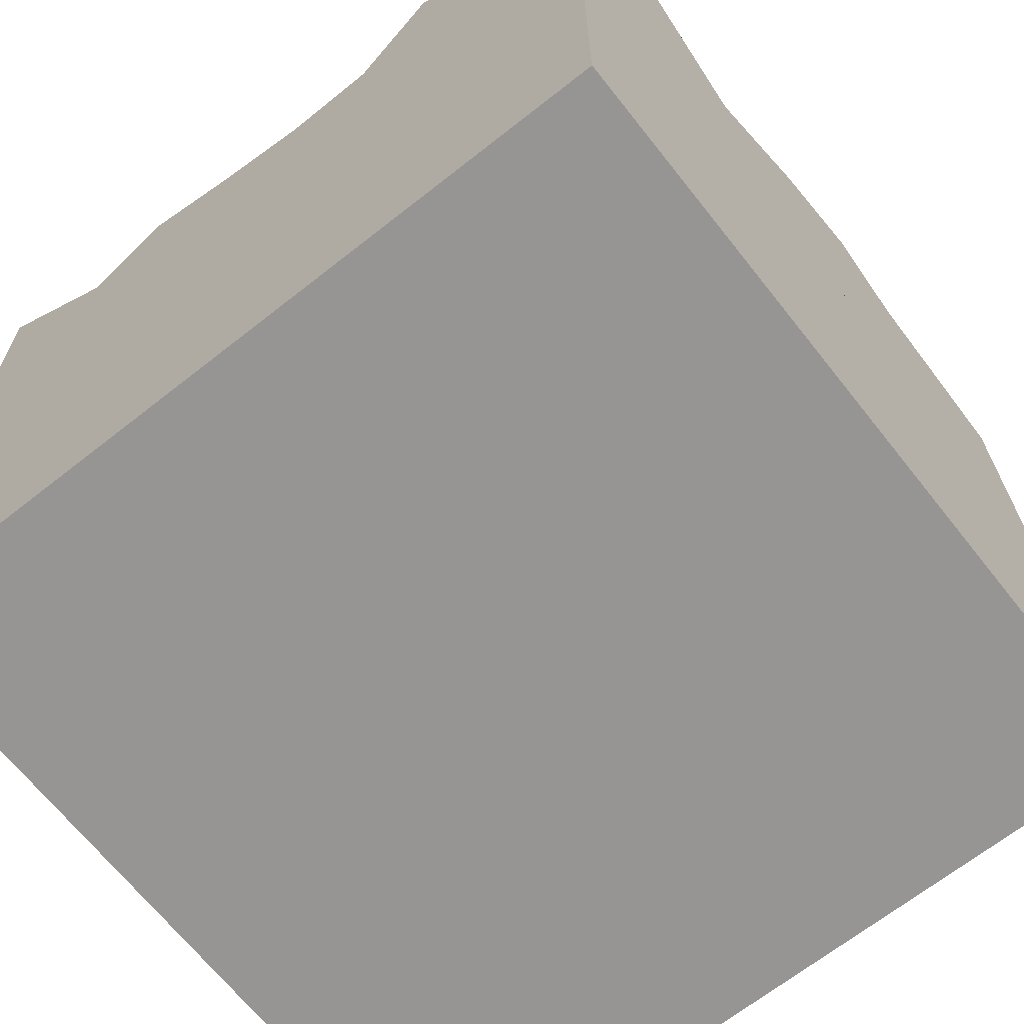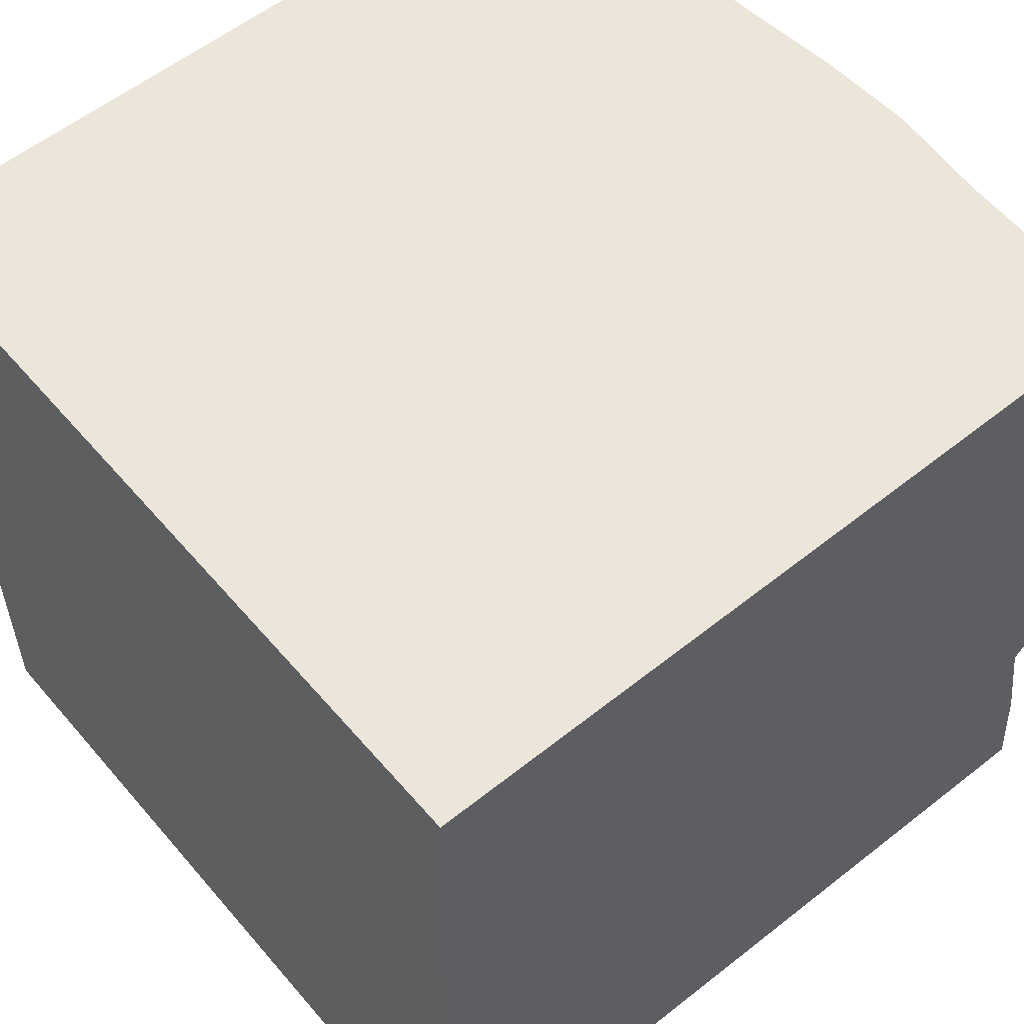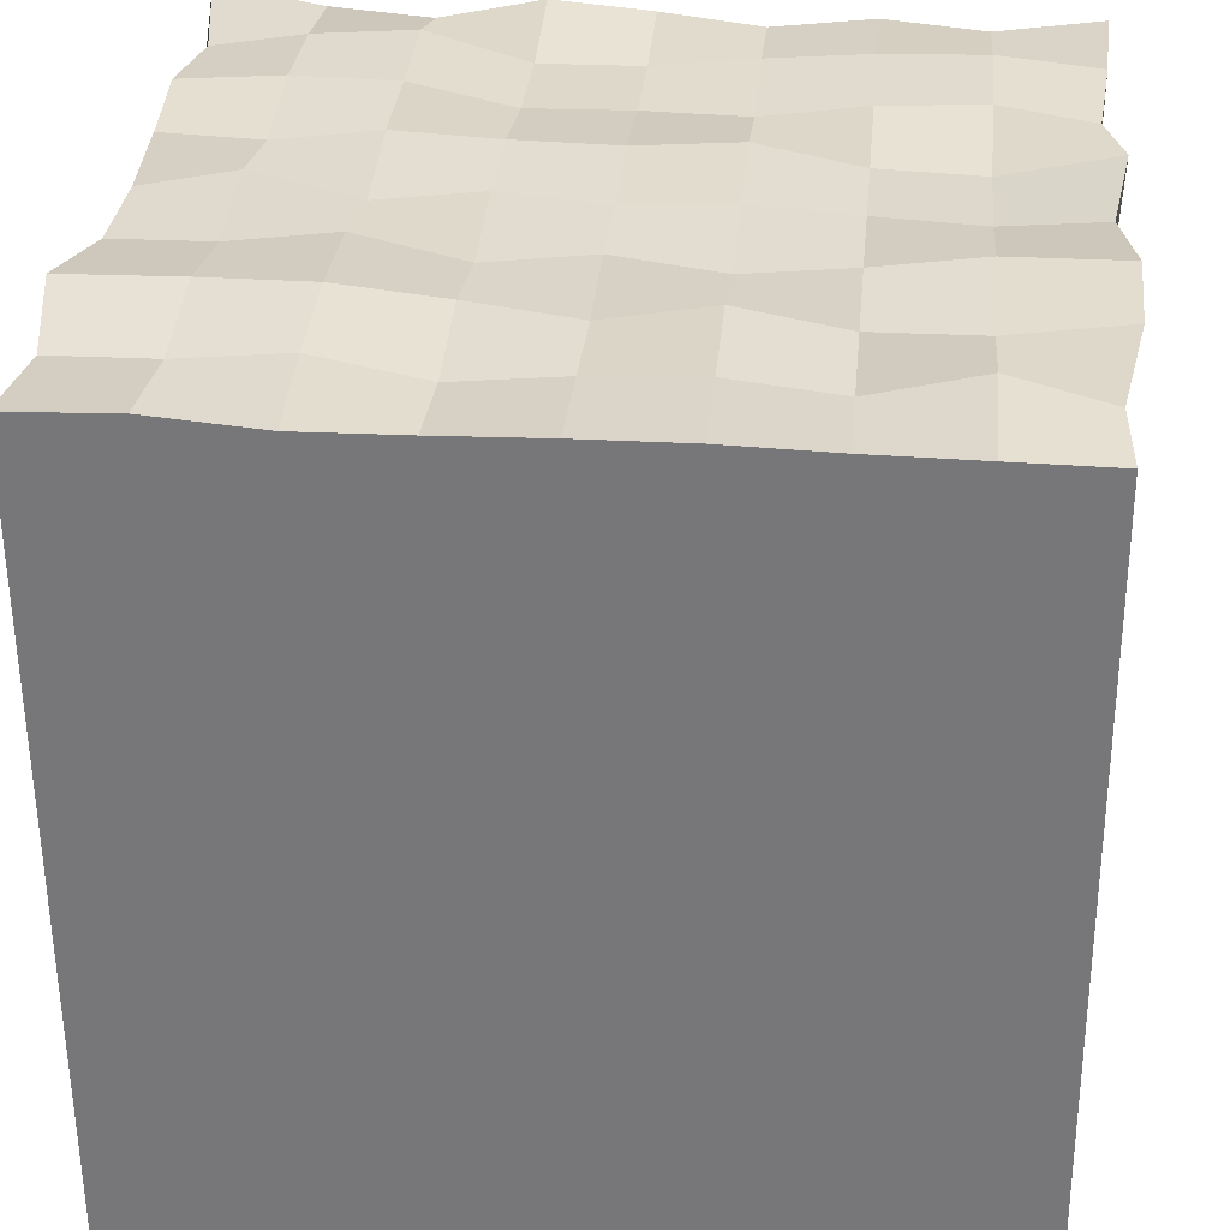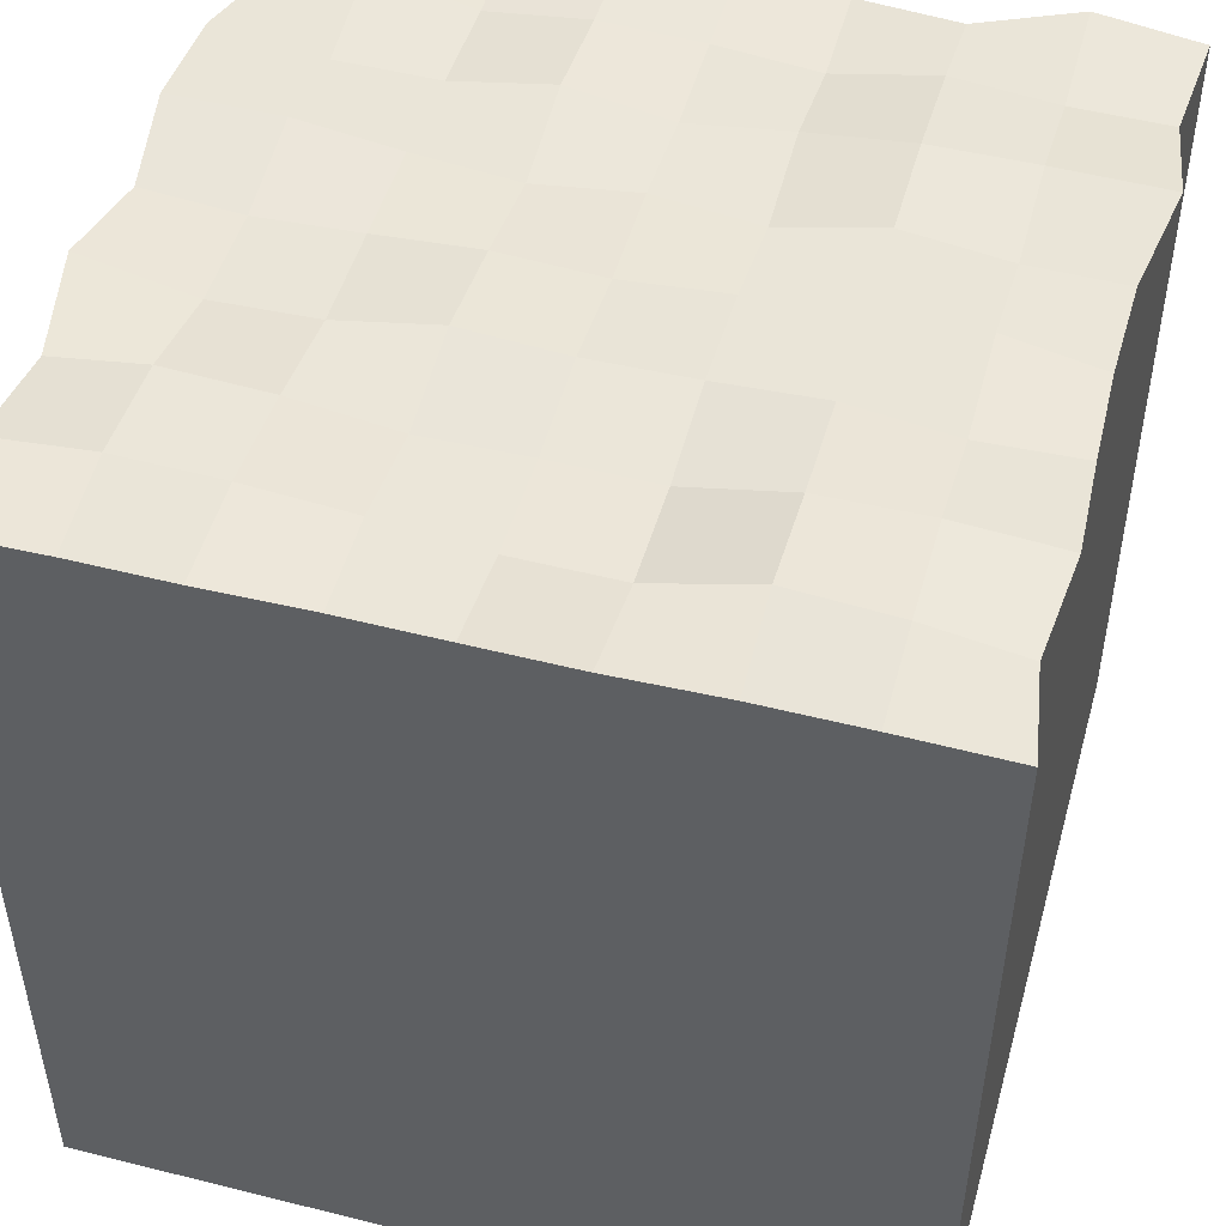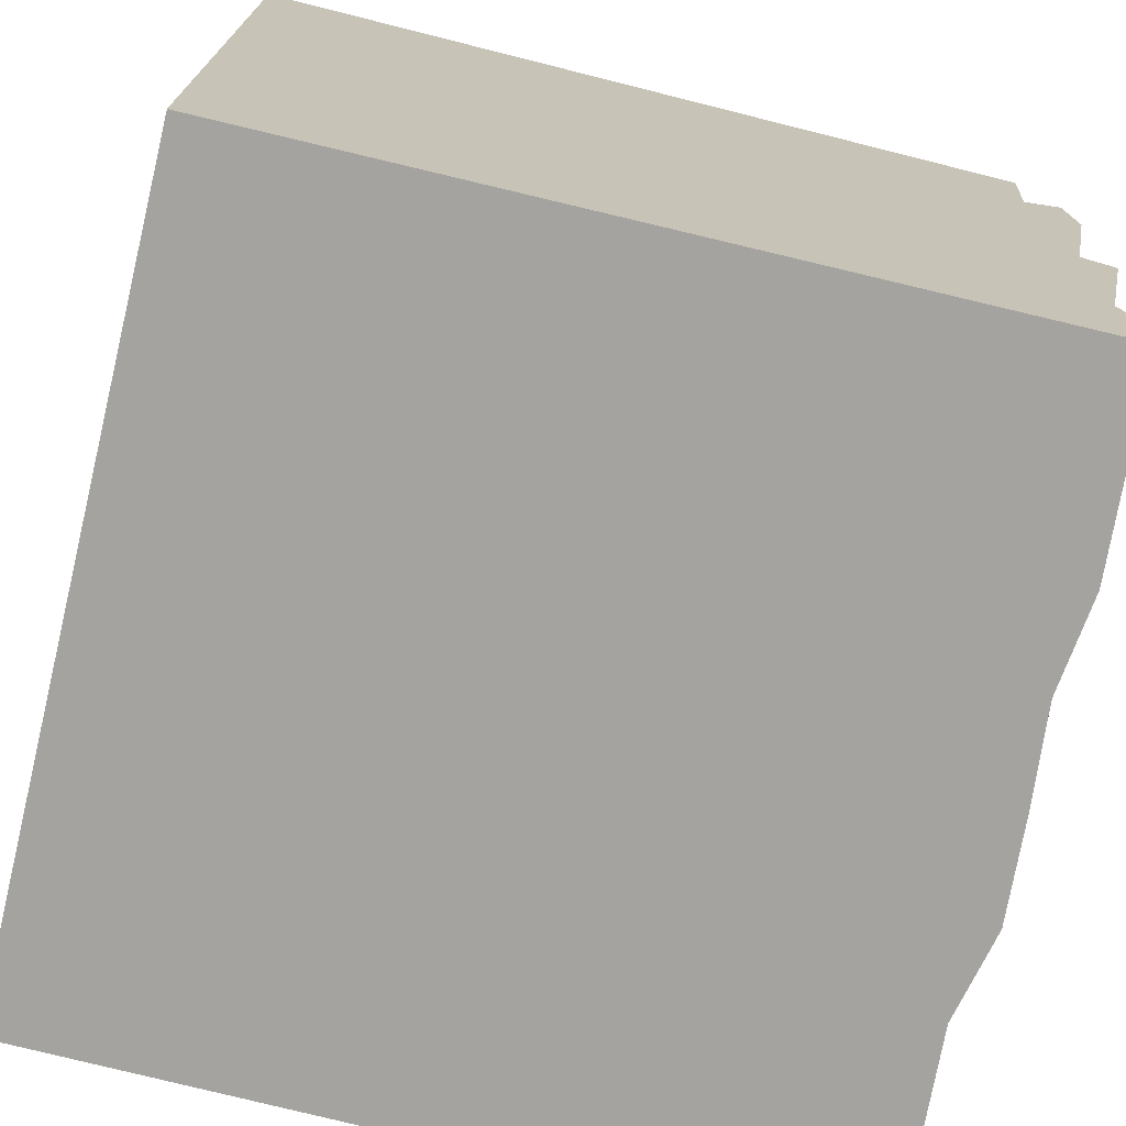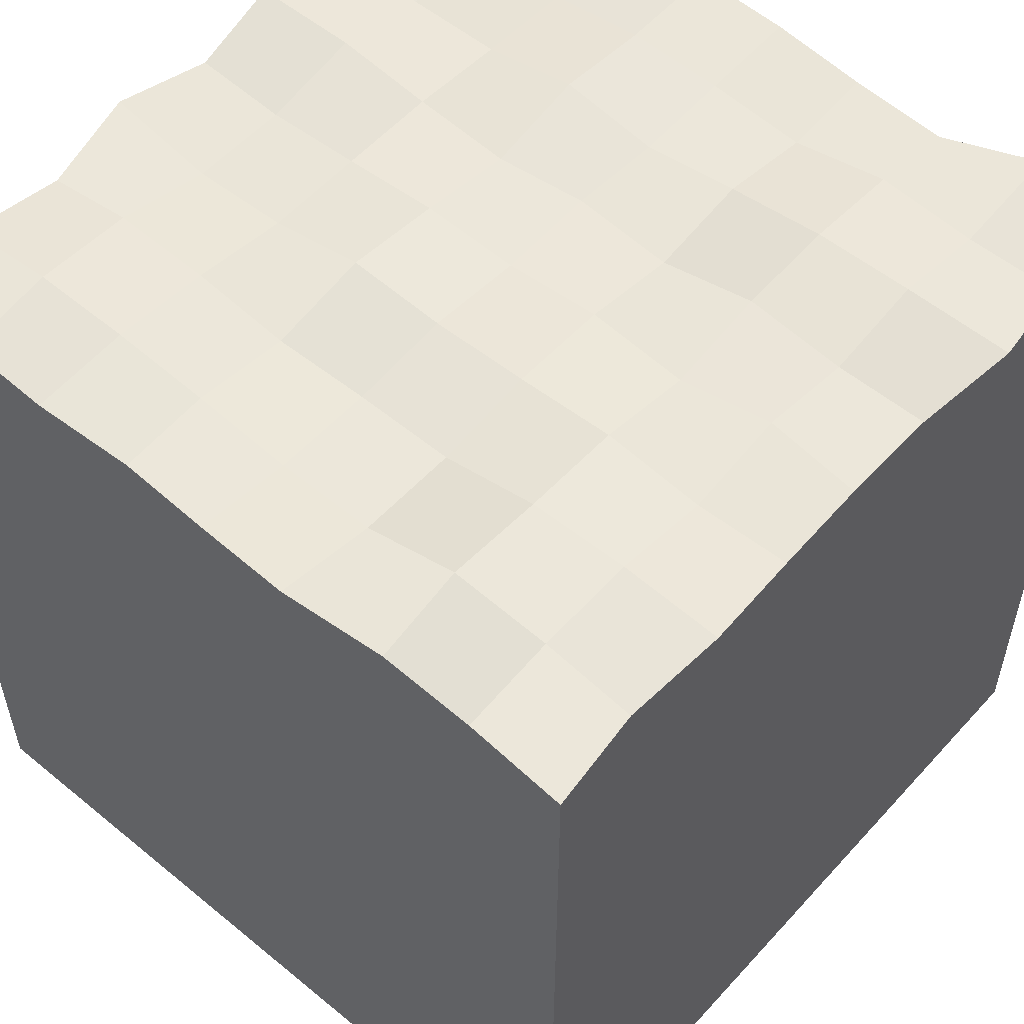
<metadata>
{"format":"obj","ext":"obj","renderer":"f3d","projection":"perspective","resolution":1024,"background":"white","views":[{"elev":-67.5,"azim":-51.7,"up":"+Y"},{"elev":56.1,"azim":50.2,"up":"+Z"},{"elev":32.2,"azim":5.4,"up":"+Y"},{"elev":47.6,"azim":-164.3,"up":"+Y"},{"elev":-72.8,"azim":76.3,"up":"+Z"},{"elev":53.9,"azim":-138.9,"up":"+Y"}]}
</metadata>
<code>
o Cube.002_Cube.003
v -0.5 -0.5 0.5
v -0.5034 0.5034 0.5034
v -0.5 -0.5 -0.5
v -0.5097 0.5097 -0.5097
v 0.5 -0.5 0.5
v 0.4936 0.4936 0.4936
v 0.5 -0.5 -0.5
v 0.5044 0.5044 -0.5044
v -0.4896 0.4896 0
v 0 0.4989 -0.4989
v 0.4937 0.4937 0
v 0 0.502 0.502
v 0 0.4902 0
v -0.5012 0.5012 -0.25
v 0.25 0.4993 -0.4993
v 0.5093 0.5093 0.25
v -0.25 0.4892 0.4892
v -0.5129 0.5129 0.25
v -0.25 0.4866 -0.4866
v 0.4895 0.4895 -0.25
v 0.25 0.498 0.498
v 0 0.4882 0.25
v 0 0.485 -0.25
v 0.25 0.4893 0
v -0.25 0.4847 0
v -0.25 0.5085 -0.25
v 0.25 0.5003 -0.25
v 0.25 0.4886 0.25
v -0.25 0.5163 0.25
v -0.4888 0.4888 -0.375
v 0.375 0.4915 -0.4915
v 0.4885 0.4885 0.375
v -0.375 0.5134 0.5134
v -0.4909 0.4909 0.125
v -0.125 0.506 -0.506
v 0.5104 0.5104 -0.125
v 0.125 0.5052 0.5052
v 0 0.4958 0.375
v 0 0.4993 -0.125
v 0.375 0.4834 0
v -0.125 0.5002 0
v -0.4943 0.4943 -0.125
v 0.125 0.4887 -0.4887
v 0.5124 0.5124 0.125
v -0.125 0.4943 0.4943
v -0.4927 0.4927 0.375
v -0.375 0.4933 -0.4933
v 0.4995 0.4995 -0.375
v 0.375 0.4957 0.4957
v 0 0.4964 0.125
v 0 0.4838 -0.375
v 0.125 0.4971 0
v -0.375 0.513 0
v -0.25 0.5068 -0.125
v -0.25 0.5169 -0.375
v -0.125 0.4825 -0.25
v -0.375 0.5105 -0.25
v 0.25 0.4848 -0.125
v 0.25 0.5078 -0.375
v 0.375 0.507 -0.25
v 0.125 0.4827 -0.25
v 0.25 0.4872 0.375
v 0.25 0.4933 0.125
v 0.375 0.4902 0.25
v 0.125 0.5102 0.25
v -0.25 0.5071 0.375
v -0.25 0.5091 0.125
v -0.125 0.5039 0.25
v -0.375 0.5159 0.25
v -0.375 0.4927 0.125
v -0.125 0.4813 0.125
v -0.125 0.4833 0.375
v 0.125 0.4806 0.125
v 0.375 0.511 0.125
v 0.375 0.5178 0.375
v 0.125 0.4977 -0.375
v 0.375 0.5114 -0.375
v 0.375 0.4806 -0.125
v -0.375 0.5075 -0.375
v -0.125 0.4823 -0.375
v -0.125 0.5012 -0.125
v -0.375 0.4902 -0.125
v 0.125 0.5085 -0.125
v 0.125 0.501 0.375
v -0.375 0.4946 0.375
f 1 2 46 18 34 9 42 14 30 4 3
f 3 4 47 19 35 10 43 15 31 8 7
f 7 8 48 20 36 11 44 16 32 6 5
f 5 6 49 21 37 12 45 17 33 2 1
f 3 7 5 1
f 85 46 2 33
f 84 38 12 37
f 83 39 13 52
f 82 42 9 53
f 81 54 25 41
f 80 55 26 56
f 79 30 14 57
f 78 58 24 40
f 77 59 27 60
f 76 51 23 61
f 75 62 21 49
f 74 63 28 64
f 73 50 22 65
f 72 66 17 45
f 71 67 29 68
f 70 34 18 69
f 67 70 69 29
f 25 53 70 67
f 53 9 34 70
f 50 71 68 22
f 13 41 71 50
f 41 25 67 71
f 38 72 45 12
f 22 68 72 38
f 68 29 66 72
f 63 73 65 28
f 24 52 73 63
f 52 13 50 73
f 44 74 64 16
f 11 40 74 44
f 40 24 63 74
f 32 75 49 6
f 16 64 75 32
f 64 28 62 75
f 59 76 61 27
f 15 43 76 59
f 43 10 51 76
f 48 77 60 20
f 8 31 77 48
f 31 15 59 77
f 36 78 40 11
f 20 60 78 36
f 60 27 58 78
f 55 79 57 26
f 19 47 79 55
f 47 4 30 79
f 51 80 56 23
f 10 35 80 51
f 35 19 55 80
f 39 81 41 13
f 23 56 81 39
f 56 26 54 81
f 54 82 53 25
f 26 57 82 54
f 57 14 42 82
f 58 83 52 24
f 27 61 83 58
f 61 23 39 83
f 62 84 37 21
f 28 65 84 62
f 65 22 38 84
f 66 85 33 17
f 29 69 85 66
f 69 18 46 85

</code>
